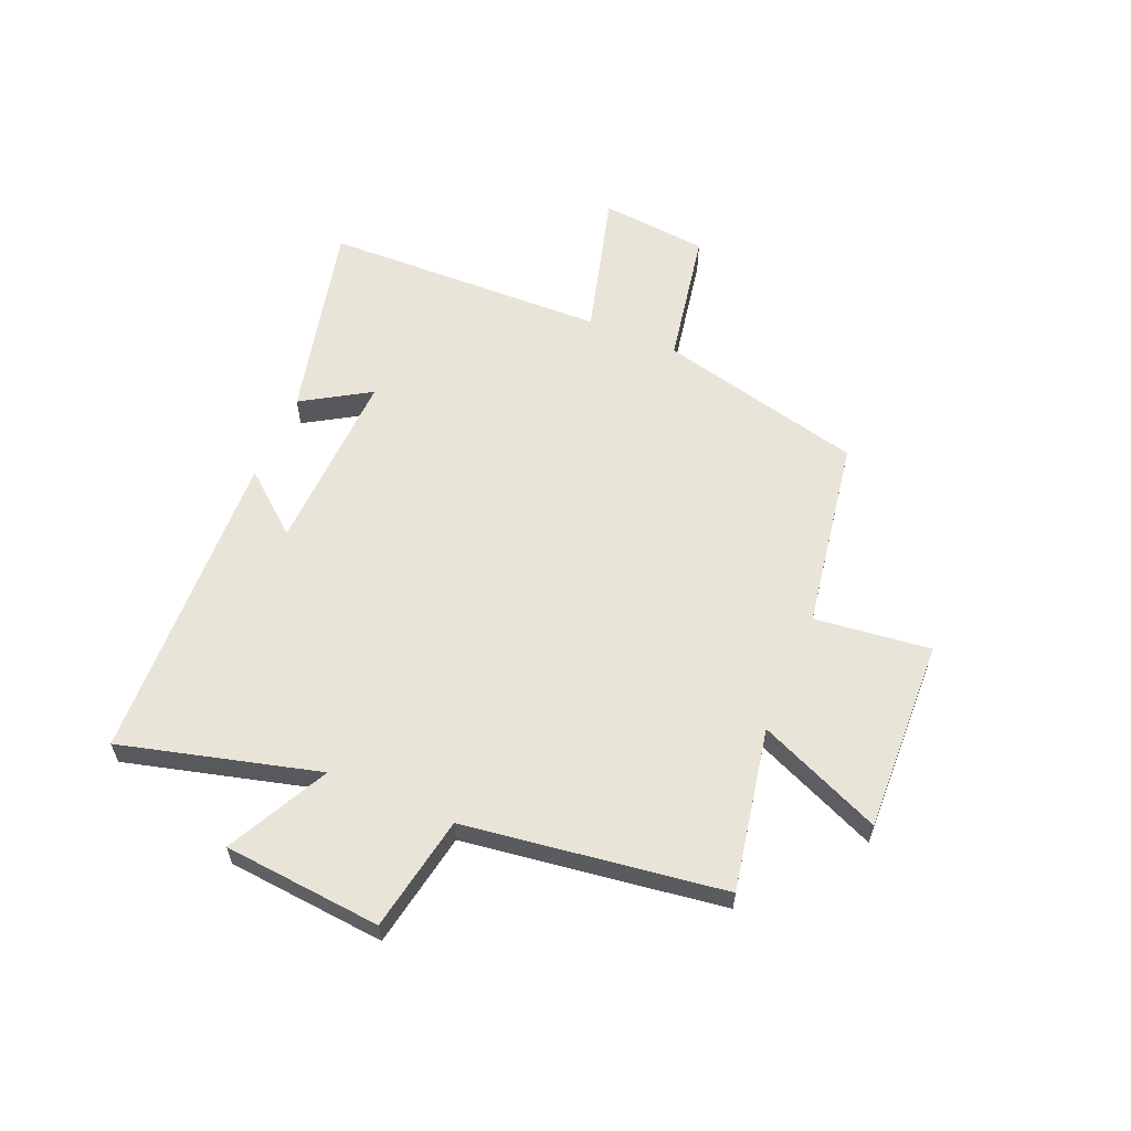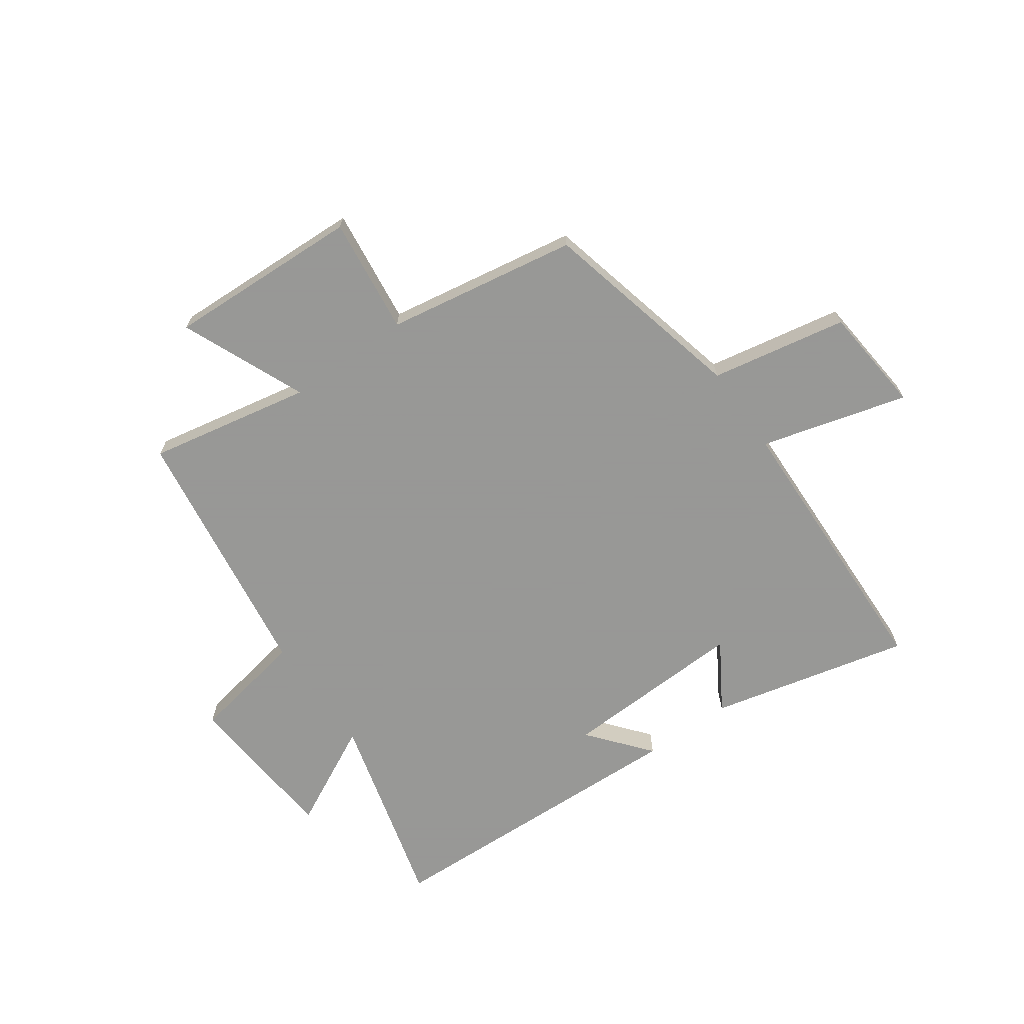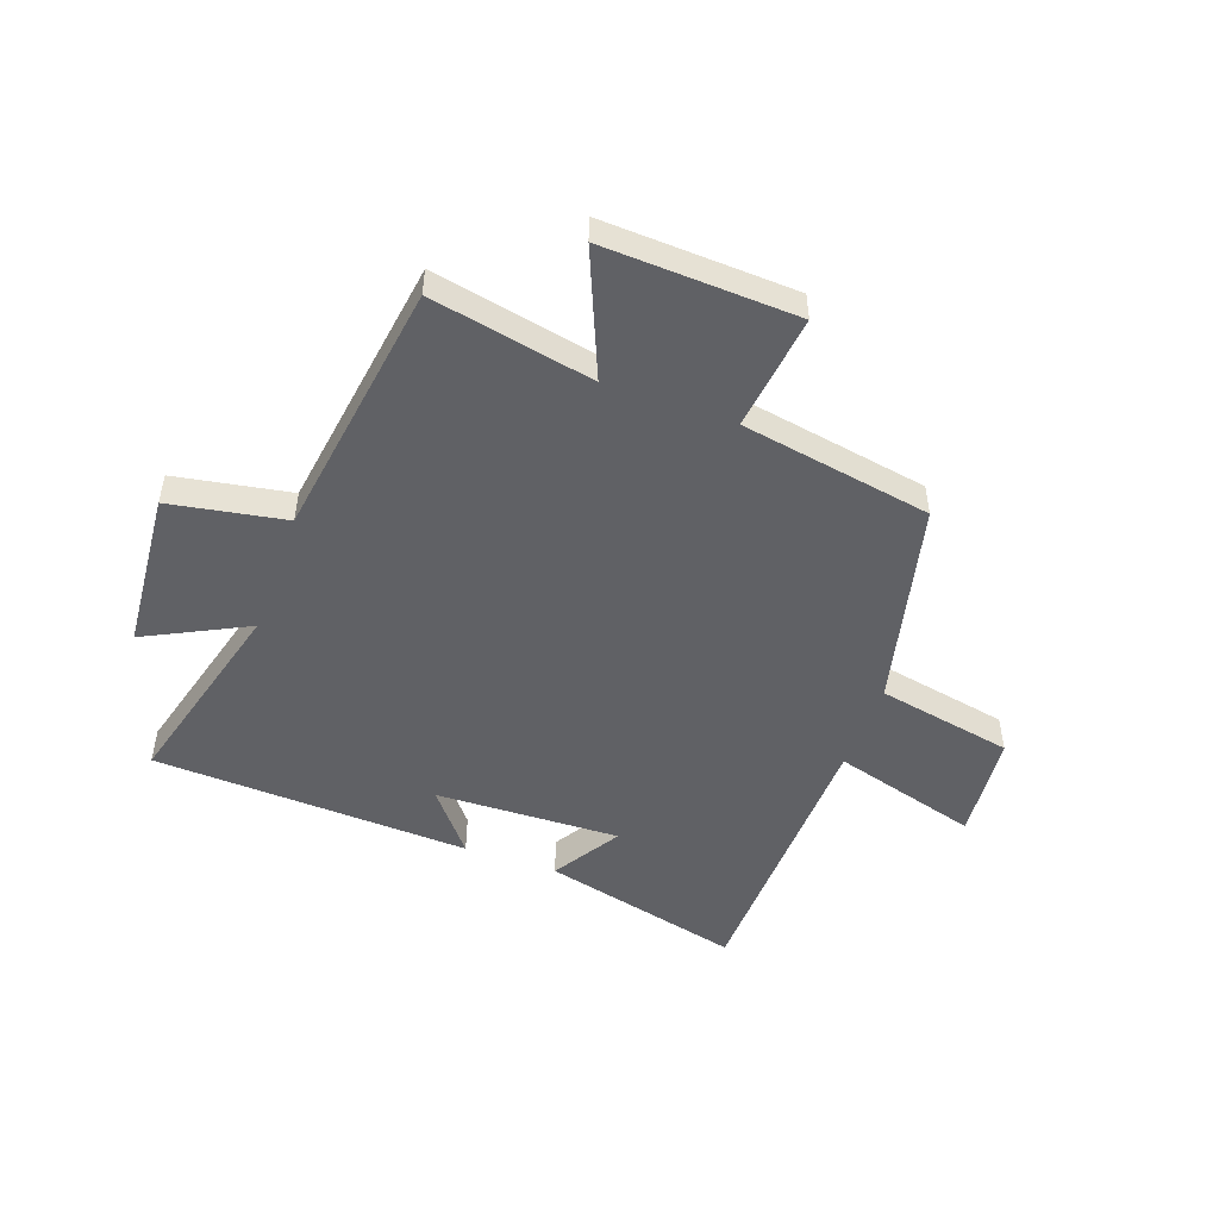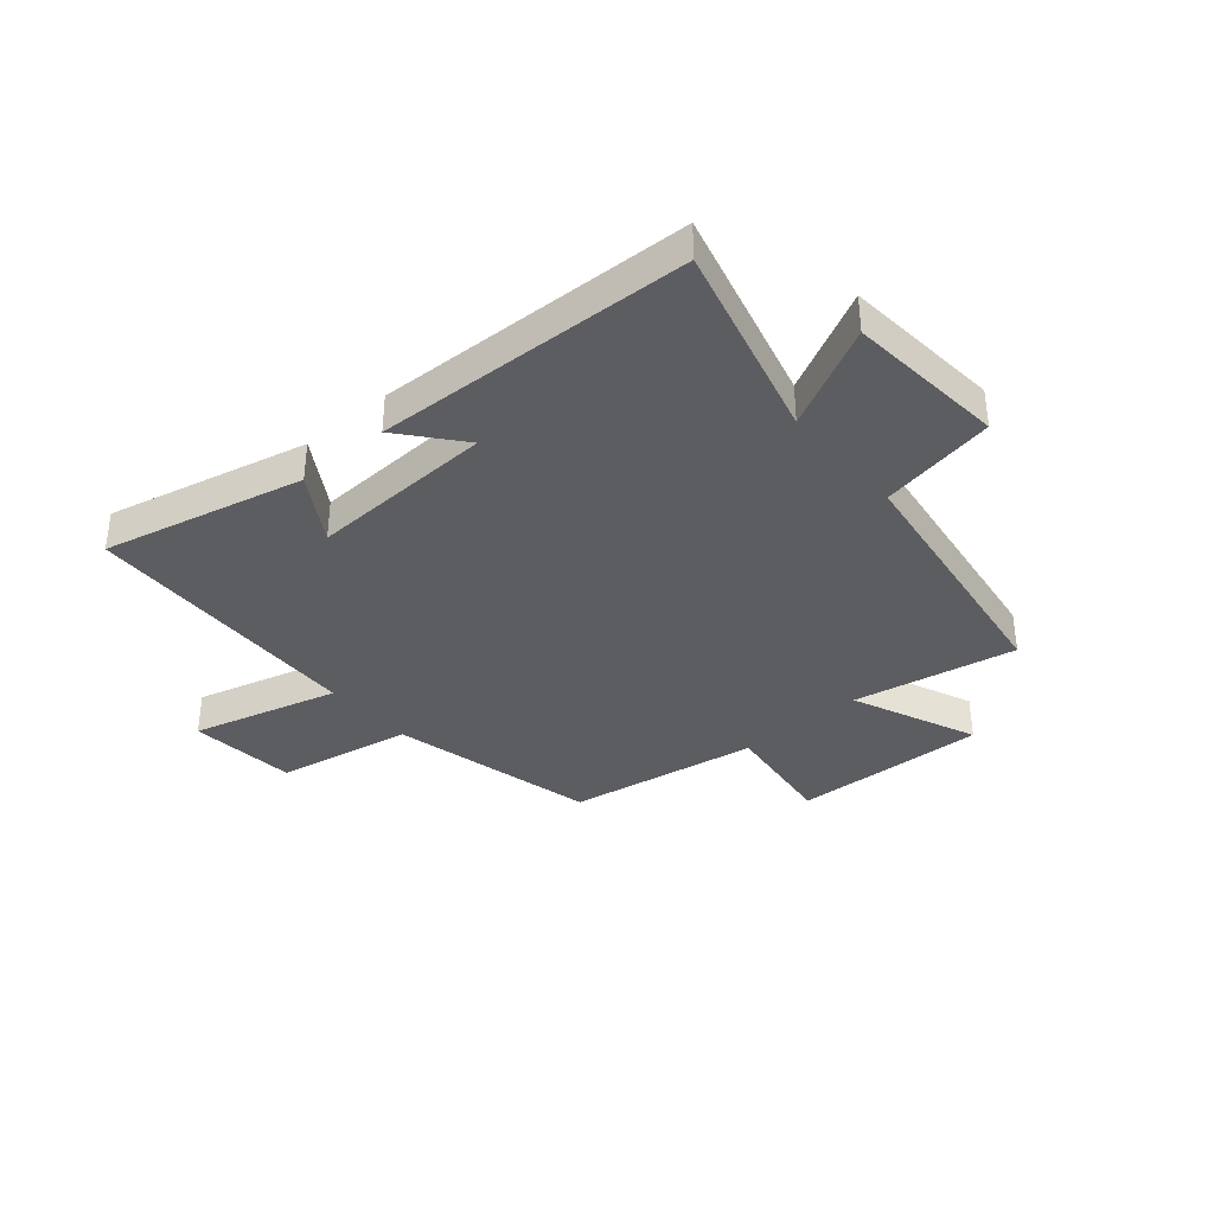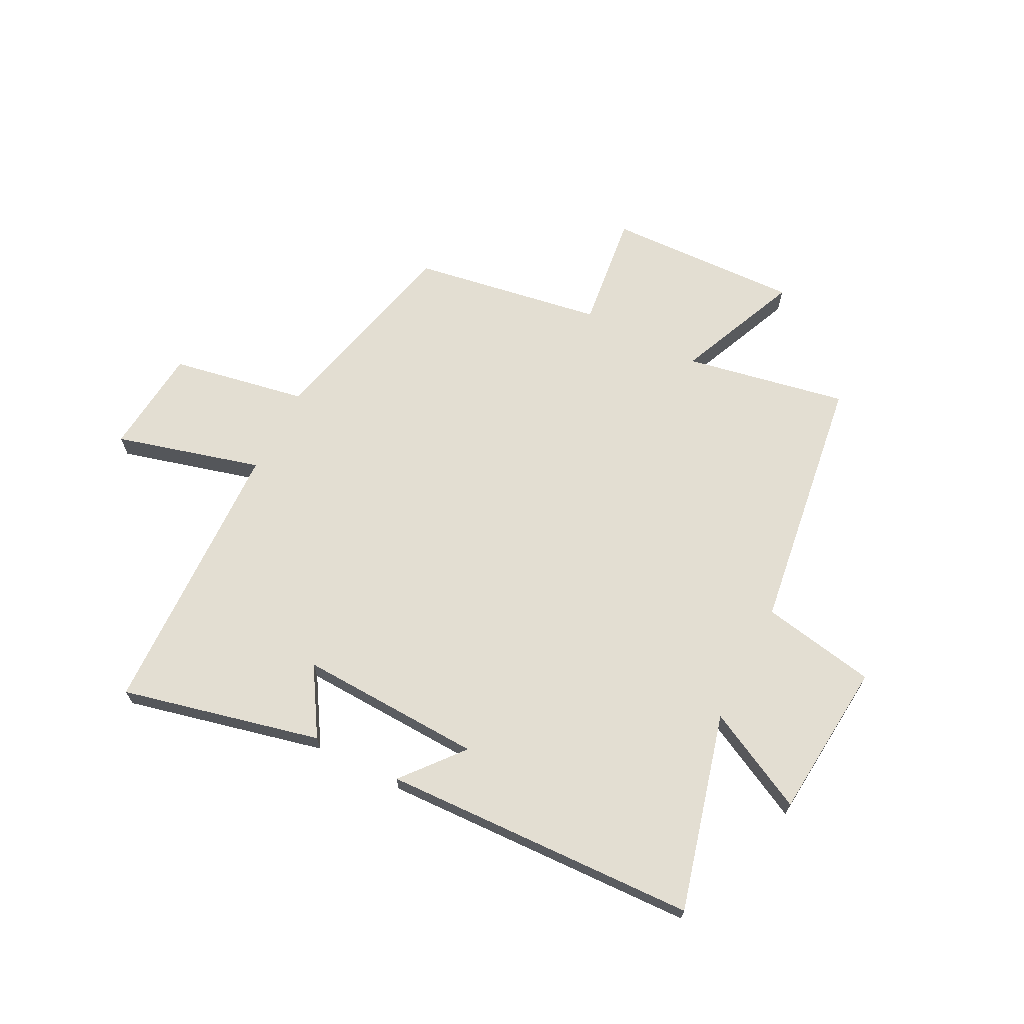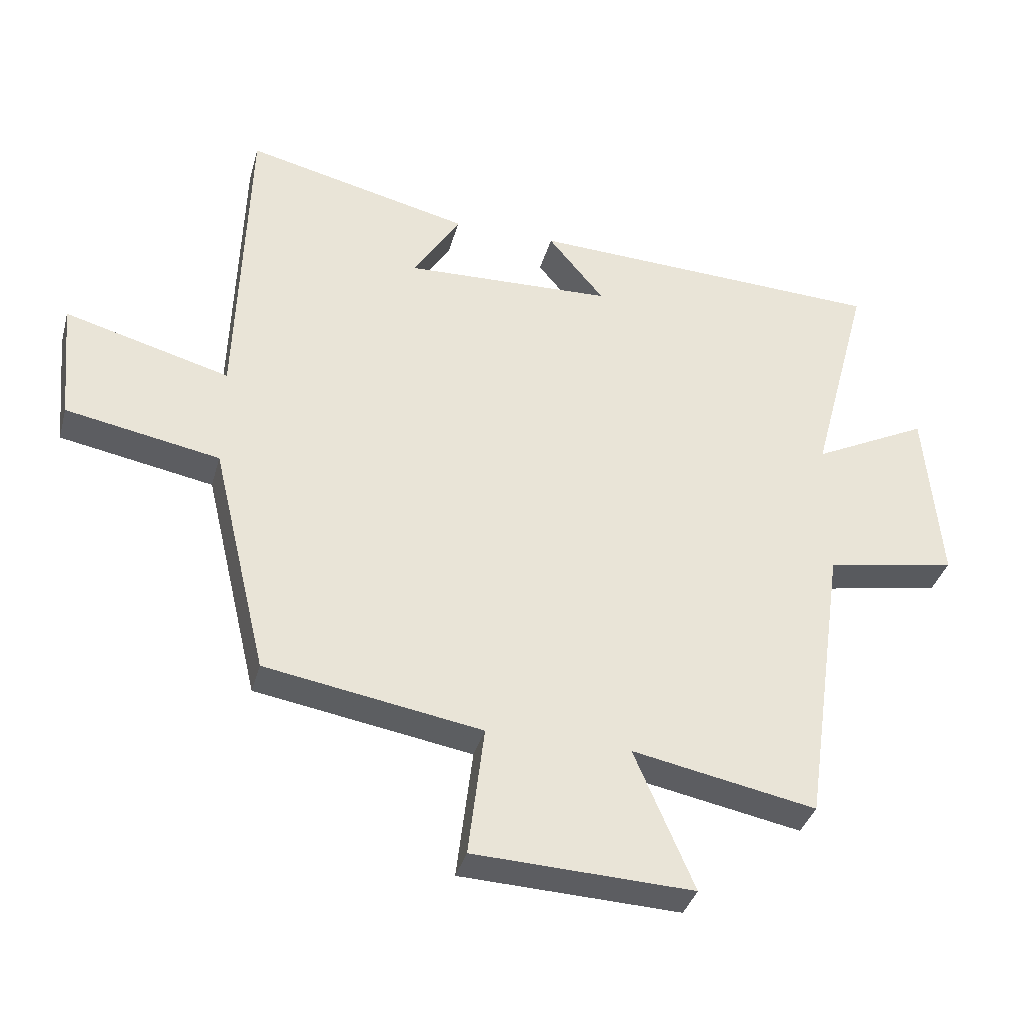
<metadata>
{"format":"obj","ext":"obj","renderer":"f3d","projection":"perspective","resolution":1024,"background":"white","views":[{"elev":60.1,"azim":113.1,"up":"+Y"},{"elev":-68.4,"azim":-144.6,"up":"+Y"},{"elev":-49.9,"azim":160.1,"up":"+Y"},{"elev":-36.7,"azim":40.7,"up":"+Y"},{"elev":67.7,"azim":27.3,"up":"+Y"},{"elev":-36.5,"azim":-14.9,"up":"+Z"}]}
</metadata>
<code>
v -0.414 0.07 -0.443
v -0.5 0.07 -0.08
v -0.74 0.07 -0.035
v -0.758 0.07 0.155
v -0.5 0.07 0.084
v -0.484 0.07 0.584
v -0.131 0.07 0.5
v -0.205 0.07 0.381
v 0.121 0.07 0.393
v 0.033 0.07 0.5
v 0.593 0.07 0.477
v 0.5 0.07 0.128
v 0.68 0.07 0.219
v 0.704 0.07 -0.061
v 0.5 0.07 -0.098
v 0.434 0.07 -0.556
v 0.147 0.07 -0.5
v 0.24 0.07 -0.719
v -0.102 0.07 -0.705
v -0.077 0.07 -0.5
v -0.414 0 -0.443
v -0.5 0 -0.08
v -0.74 0 -0.035
v -0.758 0 0.155
v -0.5 0 0.084
v -0.484 0 0.584
v -0.131 0 0.5
v -0.205 0 0.381
v 0.121 0 0.393
v 0.033 0 0.5
v 0.593 0 0.477
v 0.5 0 0.128
v 0.68 0 0.219
v 0.704 0 -0.061
v 0.5 0 -0.098
v 0.434 0 -0.556
v 0.147 0 -0.5
v 0.24 0 -0.719
v -0.102 0 -0.705
v -0.077 0 -0.5
f 17 18 19 20
f 17 20 1 2
f 15 16 17 2
f 12 13 14 15
f 12 15 2 3
f 9 10 11 12
f 8 9 12
f 5 6 7 8
f 5 8 12
f 3 4 5
f 3 5 12
f 40 39 38 37
f 22 21 40 37
f 22 37 36 35
f 35 34 33 32
f 23 22 35 32
f 32 31 30 29
f 32 29 28
f 28 27 26 25
f 32 28 25
f 25 24 23
f 32 25 23
f 1 21 22 2
f 2 22 23 3
f 3 23 24 4
f 4 24 25 5
f 5 25 26 6
f 6 26 27 7
f 7 27 28 8
f 8 28 29 9
f 9 29 30 10
f 10 30 31 11
f 11 31 32 12
f 12 32 33 13
f 13 33 34 14
f 14 34 35 15
f 15 35 36 16
f 16 36 37 17
f 17 37 38 18
f 18 38 39 19
f 19 39 40 20
f 20 40 21 1

</code>
